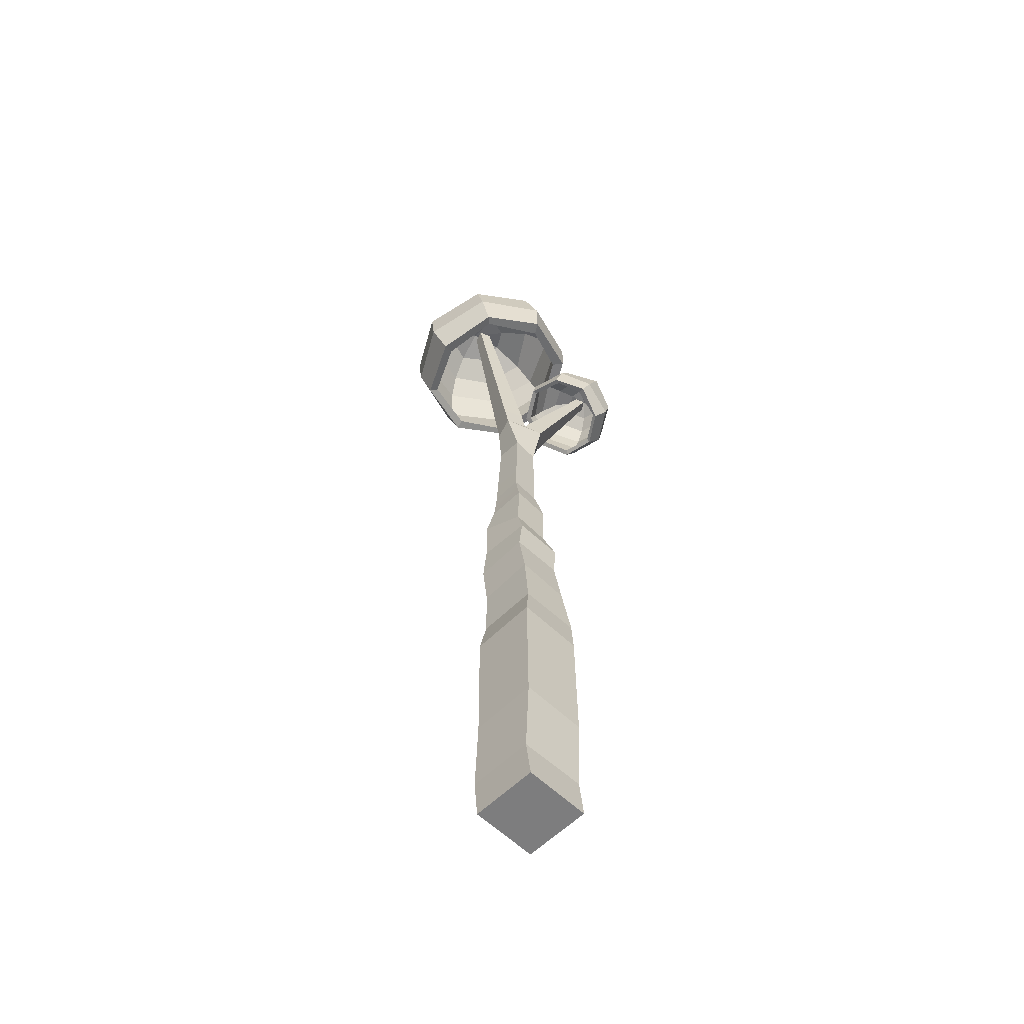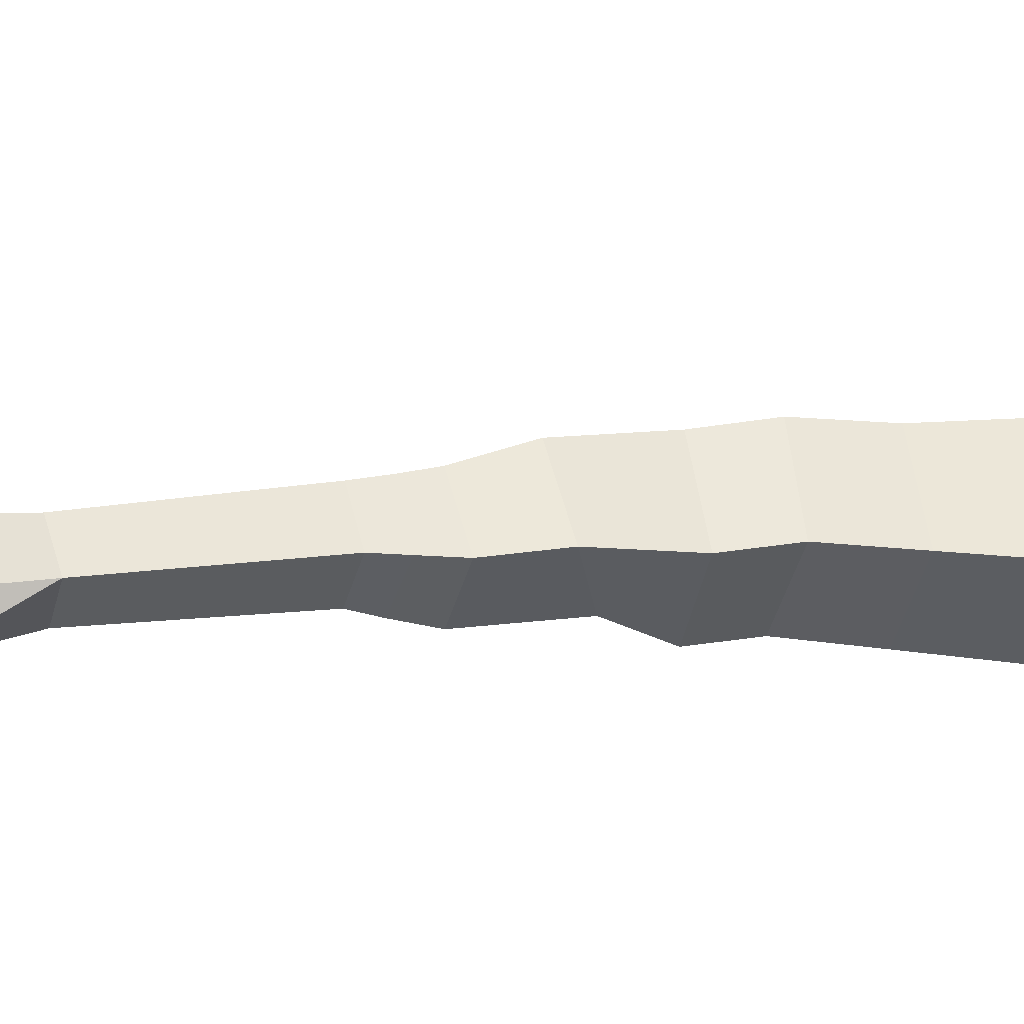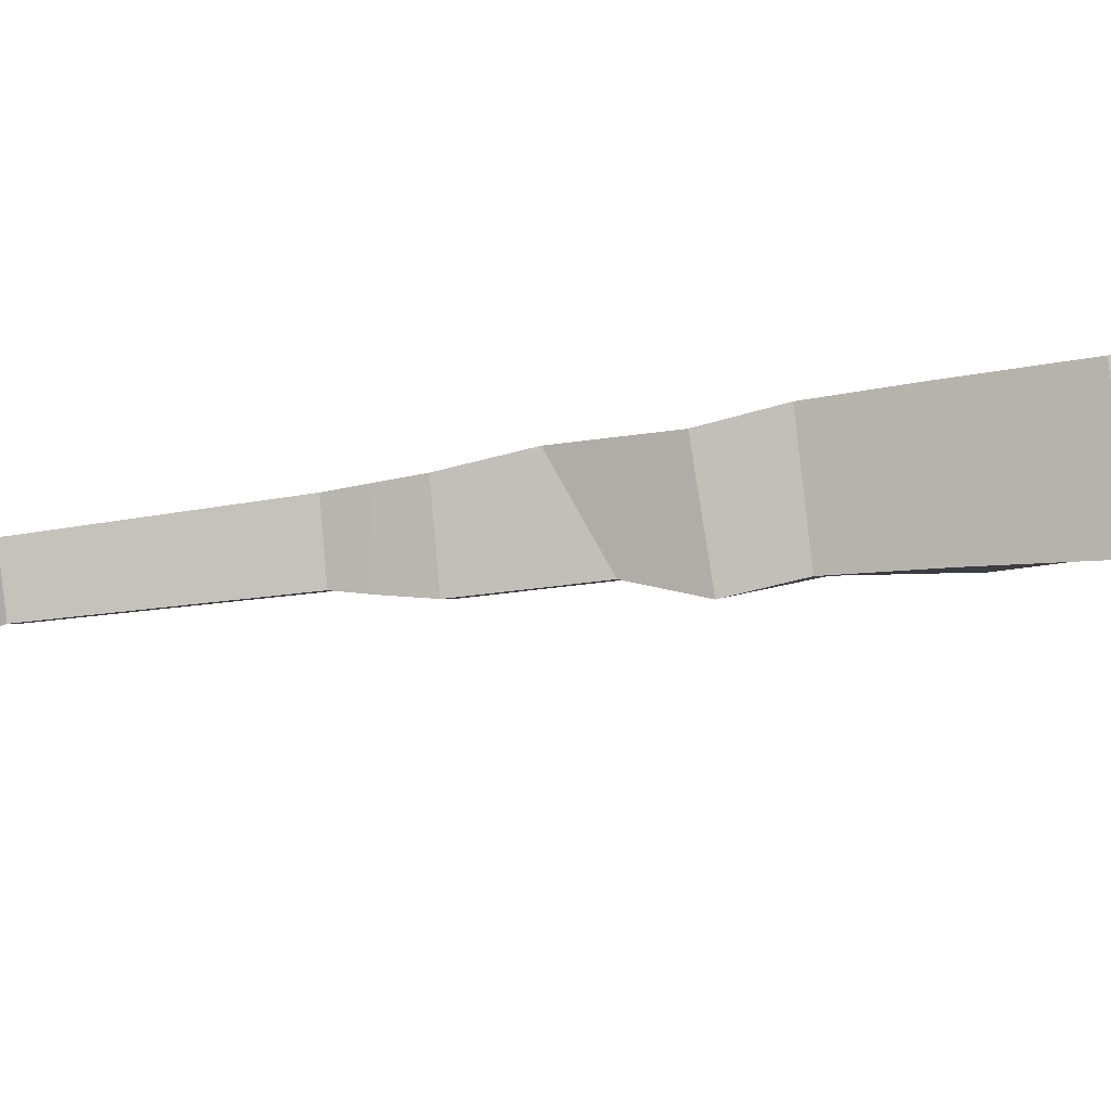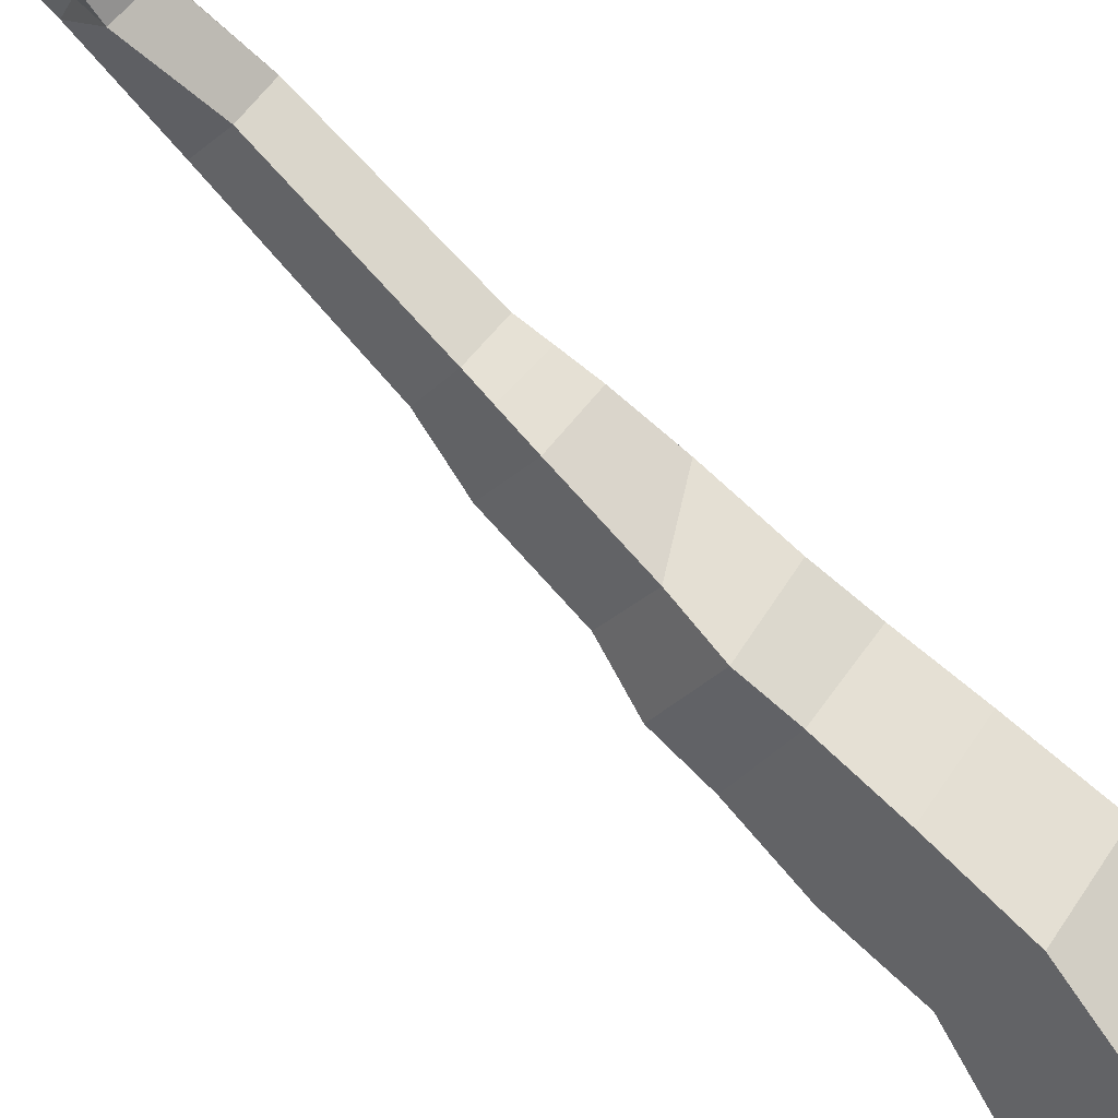
<metadata>
{"format":"obj","ext":"obj","renderer":"f3d","projection":"perspective","resolution":1024,"background":"white","views":[{"elev":-60.2,"azim":91.9,"up":"+Y"},{"elev":10.1,"azim":-110.2,"up":"+Z"},{"elev":-42.9,"azim":-81.0,"up":"+Z"},{"elev":-78.4,"azim":-137.3,"up":"+Z"}]}
</metadata>
<code>
o Sphere_Sphere.002
v 0.3881 7.454 -0.4644
v 0.9814 7.32 -0.1366
v 0.8442 7.634 0.06572
v 0.4202 7.709 -0.1335
v 0.39 7.826 0.2424
v 0.6553 7.795 0.378
v 0.3518 7.851 0.6578
v 0.9635 7.047 1.281
v 0.8342 7.502 1.152
v 0.2463 7.452 1.352
v 0.2054 7.054 1.521
v 0.41 7.833 -0.2278
v 0.3616 7.983 0.2176
v 0.6775 7.961 0.3408
v 0.9566 7.72 0.09233
v 0.3758 7.101 -0.5833
v 1.013 6.993 -0.2241
v 0.3466 7.126 -0.7068
v 0.4008 7.491 -0.4875
v 1.108 7.411 -0.1553
v 1.121 6.98 -0.3285
v 0.3241 6.726 -0.5498
v 0.9297 6.559 -0.2908
v 0.1789 6.255 1.322
v 0.2047 6.678 1.482
v -0.5814 6.781 1.093
v -0.5366 6.392 0.9432
v 1.259 6.784 0.4601
v 1.225 7.155 0.5464
v 1.033 7.488 0.6442
v 0.7197 7.741 0.6082
v -0.5137 7.209 1.127
v 1.173 6.422 0.391
v 0.9871 6.604 1.242
v 0.299 7.793 1.037
v 0.03034 7.815 0.8888
v -0.2449 7.585 1.095
v 0.8009 6.283 0.9743
v 0.9312 6.677 1.117
v 0.8657 7.058 1.186
v 0.7517 7.433 1.062
v 0.6067 7.701 0.8938
v 0.6381 7.771 0.9424
v 0.1551 6.332 1.219
v 0.1534 6.694 1.386
v 0.223 7.069 1.382
v 0.2552 7.431 1.248
v 0.3349 7.696 1.009
v 0.9003 6.255 1.053
v 1.337 7.189 0.5717
v 1.09 7.567 0.6255
v 1.3 6.379 0.3945
v 1.384 6.783 0.487
v 0.8146 7.856 0.6326
v 0.3561 7.968 0.6548
v -0.5005 6.775 1.039
v -0.3769 7.194 1.048
v -0.2006 7.475 0.9876
v 0.02314 7.739 0.8635
v -0.4532 6.444 0.8836
v -0.7157 6.969 0.3326
v -0.585 7.365 0.3914
v -0.3882 7.636 0.4969
v -0.04635 7.795 0.5874
v -0.662 6.551 0.258
v 1.072 6.588 -0.3307
v 0.3446 6.715 -0.7017
v -0.3106 6.717 -0.3621
v -0.3644 7.113 -0.3403
v -0.3089 7.476 -0.1878
v -0.1546 7.724 0.008703
v 0.1156 7.882 0.325
v -0.7041 7.375 0.3906
v -0.8457 6.942 0.3335
v -0.07083 7.946 0.5737
v -0.4334 7.724 0.4823
v -0.7697 6.583 0.2223
v -0.4736 7.122 -0.4372
v -0.4345 6.749 -0.4748
v -0.1968 7.837 -0.01153
v -0.3581 7.525 -0.3162
v 0.07501 7.98 0.3251
f 1 2 3 4
f 5 6 7
f 8 9 10 11
f 12 13 14 15
f 16 17 2 1
f 4 3 6 5
f 18 19 20 21
f 22 23 17 16
f 24 25 26 27
f 17 28 29 2
f 3 30 31 6
f 25 11 32 26
f 23 33 28 17
f 2 29 30 3
f 6 31 7
f 34 8 11 25
f 10 35 36 37
f 33 38 39 28
f 29 40 41 30
f 31 42 7
f 9 43 35 10
f 11 10 37 32
f 28 39 40 29
f 30 41 42 31
f 38 44 45 39
f 40 46 47 41
f 42 48 7
f 49 34 25 24
f 50 51 9 8
f 39 45 46 40
f 41 47 48 42
f 52 53 34 49
f 51 54 43 9
f 14 55 54
f 45 56 57 46
f 47 58 59 48
f 20 15 51 50
f 44 60 56 45
f 46 57 58 47
f 48 59 7
f 56 61 62 57
f 58 63 64 59
f 15 14 54 51
f 60 65 61 56
f 57 62 63 58
f 59 64 7
f 53 50 8 34
f 66 21 53 52
f 67 18 21 66
f 65 68 69 61
f 62 70 71 63
f 64 72 7
f 54 55 43
f 21 20 50 53
f 61 69 70 62
f 63 71 72 64
f 70 1 4 71
f 72 5 7
f 43 55 35
f 13 55 14
f 69 16 1 70
f 71 4 5 72
f 19 12 15 20
f 68 22 16 69
f 35 55 36
f 26 32 73 74
f 37 36 75 76
f 27 26 74 77
f 32 37 76 73
f 36 55 75
f 77 74 78 79
f 73 76 80 81
f 75 55 82
f 74 73 81 78
f 76 75 82 80
f 81 80 12 19
f 82 55 13
f 78 81 19 18
f 80 82 13 12
f 79 78 18 67
f 23 22 67 66
f 22 68 79 67
f 38 33 52 49
f 44 38 49 24
f 65 60 27 77
f 68 65 77 79
f 33 23 66 52
f 60 44 24 27
o Sphere.001_Sphere.002
v -0.02027 5.884 -1.307
v 0.2923 6.06 -1.135
v 0.1862 6.223 -1.146
v -0.08559 6.08 -1.258
v -0.1354 6.279 -1.178
v -0.01894 6.336 -1.098
v -0.1798 6.409 -1.01
v 0.1437 6.376 -0.4388
v 0.05782 6.477 -0.6181
v -0.2699 6.472 -0.5344
v -0.2607 6.345 -0.3467
v -0.1055 6.119 -1.358
v -0.1392 6.331 -1.219
v 0.000807 6.383 -1.135
v 0.1943 6.263 -1.196
v 0.01222 5.695 -1.228
v 0.3675 5.853 -1.044
v 0.0256 5.66 -1.306
v -0.02238 5.905 -1.362
v 0.3485 6.044 -1.192
v 0.4038 5.841 -1.078
v 0.05676 5.509 -1.116
v 0.3514 5.687 -0.9181
v -0.2011 5.969 -0.1223
v -0.2455 6.178 -0.1975
v -0.6025 6.008 -0.4107
v -0.5524 5.781 -0.3245
v 0.4466 6.035 -0.6671
v 0.3362 6.231 -0.7731
v 0.1928 6.378 -0.8859
v 0.02637 6.426 -0.9677
v -0.617 6.188 -0.532
v 0.4339 5.849 -0.6232
v 0.2124 6.199 -0.2755
v -0.254 6.488 -0.7845
v -0.4028 6.455 -0.868
v -0.5518 6.373 -0.6851
v 0.2154 5.968 -0.2894
v 0.1986 6.168 -0.342
v 0.1421 6.356 -0.4679
v 0.01515 6.435 -0.646
v -0.0945 6.455 -0.8411
v -0.09269 6.524 -0.8271
v -0.1669 5.934 -0.1905
v -0.2387 6.136 -0.2581
v -0.2563 6.304 -0.3714
v -0.2218 6.427 -0.5705
v -0.2217 6.472 -0.8023
v 0.2424 5.991 -0.2382
v 0.3931 6.265 -0.7689
v 0.2705 6.405 -0.9029
v 0.4845 5.85 -0.5879
v 0.4942 6.06 -0.6743
v 0.04827 6.492 -0.9722
v -0.1908 6.481 -1.01
v -0.5579 5.969 -0.4494
v -0.5752 6.148 -0.5493
v -0.4963 6.303 -0.697
v -0.3658 6.373 -0.8679
v -0.4878 5.776 -0.3526
v -0.6289 5.777 -0.8387
v -0.6148 5.951 -0.9011
v -0.5536 6.171 -0.9634
v -0.3963 6.304 -1.002
v -0.5718 5.598 -0.7137
v 0.4194 5.648 -0.9795
v 0.05118 5.472 -1.148
v -0.3412 5.503 -1.023
v -0.388 5.664 -1.137
v -0.4102 5.866 -1.201
v -0.377 6.098 -1.206
v -0.2895 6.259 -1.153
v -0.7061 5.988 -0.8948
v -0.7 5.751 -0.8272
v -0.4318 6.373 -1.048
v -0.6097 6.186 -1.014
v -0.6322 5.57 -0.7132
v -0.4333 5.653 -1.2
v -0.3643 5.458 -1.052
v -0.4076 6.077 -1.27
v -0.4337 5.852 -1.246
v -0.3329 6.306 -1.168
f 83 84 85 86
f 87 88 89
f 90 91 92 93
f 94 95 96 97
f 98 99 84 83
f 86 85 88 87
f 100 101 102 103
f 104 105 99 98
f 106 107 108 109
f 99 110 111 84
f 85 112 113 88
f 107 93 114 108
f 105 115 110 99
f 84 111 112 85
f 88 113 89
f 116 90 93 107
f 92 117 118 119
f 115 120 121 110
f 111 122 123 112
f 113 124 89
f 91 125 117 92
f 93 92 119 114
f 110 121 122 111
f 112 123 124 113
f 120 126 127 121
f 122 128 129 123
f 124 130 89
f 131 116 107 106
f 132 133 91 90
f 121 127 128 122
f 123 129 130 124
f 134 135 116 131
f 133 136 125 91
f 96 137 136
f 127 138 139 128
f 129 140 141 130
f 102 97 133 132
f 126 142 138 127
f 128 139 140 129
f 130 141 89
f 138 143 144 139
f 140 145 146 141
f 97 96 136 133
f 142 147 143 138
f 139 144 145 140
f 141 146 89
f 135 132 90 116
f 148 103 135 134
f 149 100 103 148
f 147 150 151 143
f 144 152 153 145
f 146 154 89
f 136 137 125
f 103 102 132 135
f 143 151 152 144
f 145 153 154 146
f 152 83 86 153
f 154 87 89
f 125 137 117
f 95 137 96
f 151 98 83 152
f 153 86 87 154
f 101 94 97 102
f 150 104 98 151
f 117 137 118
f 108 114 155 156
f 119 118 157 158
f 109 108 156 159
f 114 119 158 155
f 118 137 157
f 159 156 160 161
f 155 158 162 163
f 157 137 164
f 156 155 163 160
f 158 157 164 162
f 163 162 94 101
f 164 137 95
f 160 163 101 100
f 162 164 95 94
f 161 160 100 149
f 105 104 149 148
f 104 150 161 149
f 120 115 134 131
f 126 120 131 106
f 147 142 109 159
f 150 147 159 161
f 115 105 148 134
f 142 126 106 109
o Cube_Cube.002
v -0.07502 5.619 0.1177
v 0.1587 5.619 -0.007796
v 0.1389 5.367 -0.0581
v -0.106 5.367 0.07337
v 0.04832 5.57 0.3474
v 0.02323 5.316 0.3141
v 0.282 5.57 0.2219
v 0.2681 5.316 0.1826
v 0.2521 5.024 0.1376
v 0.1262 5.058 -0.1038
v -0.1373 5.058 -0.005077
v -0.005484 5.024 0.2759
v 0.08437 4.905 -0.3277
v 0.006914 4.333 -0.2134
v -0.2102 4.337 0.02569
v -0.1849 4.905 -0.2686
v 0.02886 4.342 0.2428
v 0.246 4.338 0.003723
v -0.239 6.4 -0.8681
v -0.118 6.4 -0.8947
v -0.1412 6.34 -1.001
v -0.2622 6.34 -0.974
v 0.3347 7.859 0.4386
v 0.1998 7.859 0.511
v 0.271 7.831 0.6435
v 0.4058 7.831 0.5711
v 0.4425 1.658 -0.05548
v 0.04006 1.652 0.4167
v -0.4196 1.714 -0.00911
v 0.005336 1.681 -0.4726
v 0.2948 5.804 0.258
v 0.07132 5.804 0.378
v -0.04664 5.851 0.1583
v 0.1769 5.851 0.0383
v 0.3068 6.023 0.2918
v 0.09287 6.023 0.4066
v -0.02003 6.067 0.1964
v 0.1939 6.067 0.0815
v 0.3182 6.23 0.3239
v 0.1133 6.23 0.4339
v 0.00523 6.273 0.2325
v 0.2101 6.273 0.1225
v 0.3291 6.429 0.3546
v 0.1329 6.429 0.4599
v 0.02943 6.47 0.2671
v 0.2256 6.47 0.1618
v 0.3396 6.621 0.3843
v 0.1518 6.621 0.4851
v 0.05276 6.66 0.3005
v 0.2405 6.66 0.1997
v 0.3498 6.807 0.413
v 0.1701 6.807 0.5094
v 0.07535 6.845 0.3328
v 0.255 6.845 0.2364
v 0.3596 6.988 0.4408
v 0.1879 6.988 0.533
v 0.09731 7.023 0.3643
v 0.269 7.023 0.2721
v 0.3693 7.164 0.468
v 0.2053 7.164 0.5561
v 0.1187 7.198 0.3949
v 0.2827 7.198 0.3068
v 0.3787 7.336 0.4946
v 0.2222 7.336 0.5786
v 0.1396 7.368 0.4248
v 0.2961 7.368 0.3408
v 0.3879 7.504 0.5206
v 0.2388 7.504 0.6006
v 0.1601 7.535 0.4541
v 0.3092 7.535 0.374
v 0.3969 7.669 0.5461
v 0.255 7.669 0.6223
v 0.1801 7.698 0.4828
v 0.322 7.698 0.4066
v 0.3454 2.696 -0.01532
v 0.03208 2.687 0.3293
v 0.04818 2.263 0.4164
v 0.3532 2.04 -0.003487
v -0.3126 2.689 0.01592
v -0.3614 2.265 0.04328
v 0.000723 2.698 -0.3287
v 0.005774 2.042 -0.32
v 0.3083 2.919 0.007068
v 0.03252 2.894 0.3095
v -0.2709 2.922 0.0351
v 0.00491 2.947 -0.2673
v 0.2767 3.114 0.02646
v 0.03299 3.105 0.2947
v -0.2353 3.115 0.05112
v 0.008382 3.123 -0.2171
v 0.2683 3.45 0.02022
v 0.03187 3.455 0.2805
v -0.2285 3.45 0.04414
v 0.007971 3.445 -0.2161
v 0.2606 3.755 0.01455
v 0.03084 3.76 0.2675
v -0.2222 3.755 0.0378
v 0.007608 3.75 -0.2152
v 0.2532 4.05 0.009075
v 0.02984 4.054 0.255
v -0.2162 4.049 0.03167
v 0.007257 4.045 -0.2143
v -0.197 5.129 -0.3787
v 0.04915 5.129 -0.4328
v 0.0965 5.251 -0.2173
v -0.1496 5.251 -0.1632
v -0.2073 5.32 -0.4726
v 0.01912 5.32 -0.5223
v 0.06268 5.432 -0.3241
v -0.1637 5.432 -0.2744
v -0.2166 5.493 -0.5573
v -0.007958 5.493 -0.6031
v 0.03217 5.596 -0.4205
v -0.1764 5.596 -0.3746
v -0.2252 5.652 -0.6357
v -0.03304 5.652 -0.6779
v 0.003915 5.747 -0.5098
v -0.1882 5.747 -0.4675
v -0.2333 5.802 -0.7095
v -0.05665 5.802 -0.7483
v -0.02267 5.89 -0.5937
v -0.1993 5.89 -0.5549
v -0.2409 5.945 -0.7797
v -0.07908 5.945 -0.8152
v -0.04794 6.025 -0.6735
v -0.2098 6.025 -0.638
v -0.2483 6.082 -0.8468
v -0.1006 6.082 -0.8793
v -0.07214 6.155 -0.75
v -0.2199 6.155 -0.7175
v -0.2554 6.213 -0.9115
v -0.1212 6.213 -0.941
v -0.09544 6.279 -0.8236
v -0.2296 6.279 -0.7941
v -0.4688 1.321 0.02207
v -0.03404 1.316 -0.4458
v 0.4298 1.265 -0.018
v -0.00596 1.234 0.4533
v -0.5551 0.8119 -0.03331
v -0.08883 0.7891 -0.5279
v 0.4391 0.7135 -0.08216
v -0.05866 0.7307 0.4056
v -0.6545 0.1699 -0.1035
v -0.1439 0.1419 -0.6309
v 0.3831 0.1207 -0.1196
v -0.1275 0.1486 0.4079
v -0.6238 -0.3376 -0.07184
v -0.07766 -0.3412 -0.6479
v 0.4983 -0.3512 -0.1018
v -0.04782 -0.3477 0.4743
v -0.6339 -1.165 -0.07634
v -0.08778 -1.168 -0.6524
v 0.4882 -1.178 -0.1063
v -0.05794 -1.175 0.4698
v -0.6432 -1.926 -0.08049
v -0.0971 -1.93 -0.6565
v 0.4788 -1.94 -0.1104
v -0.06726 -1.936 0.4656
v -0.7247 -2.802 -0.05777
v -0.172 -2.841 -0.6261
v 0.3964 -2.857 -0.07235
v -0.1562 -2.818 0.496
v -0.705 -3.336 -0.0841
v -0.1618 -3.344 -0.6628
v 0.4168 -3.36 -0.1195
v -0.1265 -3.352 0.4592
f 165 166 167 168
f 169 165 168 170
f 171 169 170 172
f 167 172 173 174
f 168 167 174 175
f 170 168 175 176
f 172 170 176 173
f 177 174 173
f 178 179 180 177
f 181 182 173 176
f 180 179 175
f 179 181 176 175
f 178 177 173 182
f 183 184 185 186
f 187 188 189 190
f 193 194 300 299
f 166 171 172 167
f 195 196 169 171
f 196 197 165 169
f 197 198 166 165
f 198 195 171 166
f 199 200 196 195
f 200 201 197 196
f 201 202 198 197
f 202 199 195 198
f 203 204 200 199
f 204 205 201 200
f 205 206 202 201
f 206 203 199 202
f 207 208 204 203
f 208 209 205 204
f 209 210 206 205
f 210 207 203 206
f 211 212 208 207
f 212 213 209 208
f 213 214 210 209
f 214 211 207 210
f 215 216 212 211
f 216 217 213 212
f 217 218 214 213
f 218 215 211 214
f 219 220 216 215
f 220 221 217 216
f 221 222 218 217
f 222 219 215 218
f 223 224 220 219
f 224 225 221 220
f 225 226 222 221
f 226 223 219 222
f 227 228 224 223
f 228 229 225 224
f 229 230 226 225
f 230 227 223 226
f 231 232 228 227
f 232 233 229 228
f 233 234 230 229
f 234 231 227 230
f 235 236 232 231
f 236 237 233 232
f 237 238 234 233
f 238 235 231 234
f 190 189 236 235
f 189 188 237 236
f 188 187 238 237
f 187 190 235 238
f 239 240 241 242
f 240 243 244 241
f 243 245 246 244
f 245 239 242 246
f 247 248 240 239
f 248 249 243 240
f 249 250 245 243
f 250 247 239 245
f 251 252 248 247
f 252 253 249 248
f 253 254 250 249
f 254 251 247 250
f 242 241 192 191
f 241 244 193 192
f 244 246 194 193
f 246 242 191 194
f 255 256 252 251
f 256 257 253 252
f 257 258 254 253
f 258 255 251 254
f 259 260 256 255
f 260 261 257 256
f 261 262 258 257
f 262 259 255 258
f 263 264 260 259
f 264 265 261 260
f 265 266 262 261
f 266 263 259 262
f 182 181 264 263
f 181 179 265 264
f 179 178 266 265
f 178 182 263 266
f 267 268 177 180
f 268 269 174 177
f 269 270 175 174
f 270 267 180 175
f 271 272 268 267
f 272 273 269 268
f 273 274 270 269
f 274 271 267 270
f 275 276 272 271
f 276 277 273 272
f 277 278 274 273
f 278 275 271 274
f 279 280 276 275
f 280 281 277 276
f 281 282 278 277
f 282 279 275 278
f 283 284 280 279
f 284 285 281 280
f 285 286 282 281
f 286 283 279 282
f 287 288 284 283
f 288 289 285 284
f 289 290 286 285
f 290 287 283 286
f 291 292 288 287
f 292 293 289 288
f 293 294 290 289
f 294 291 287 290
f 295 296 292 291
f 296 297 293 292
f 297 298 294 293
f 298 295 291 294
f 186 185 296 295
f 185 184 297 296
f 184 183 298 297
f 183 186 295 298
f 301 302 306 305
f 194 191 301 300
f 191 192 302 301
f 192 193 299 302
f 304 305 309 308
f 300 301 305 304
f 299 300 304 303
f 302 299 303 306
f 310 307 311 314
f 303 304 308 307
f 306 303 307 310
f 305 306 310 309
f 314 311 315 318
f 309 310 314 313
f 308 309 313 312
f 307 308 312 311
f 316 317 321 320
f 313 314 318 317
f 312 313 317 316
f 311 312 316 315
f 320 321 325 324
f 315 316 320 319
f 318 315 319 322
f 317 318 322 321
f 326 323 327 330
f 319 320 324 323
f 322 319 323 326
f 321 322 326 325
f 329 330 327 328
f 325 326 330 329
f 324 325 329 328
f 323 324 328 327

</code>
